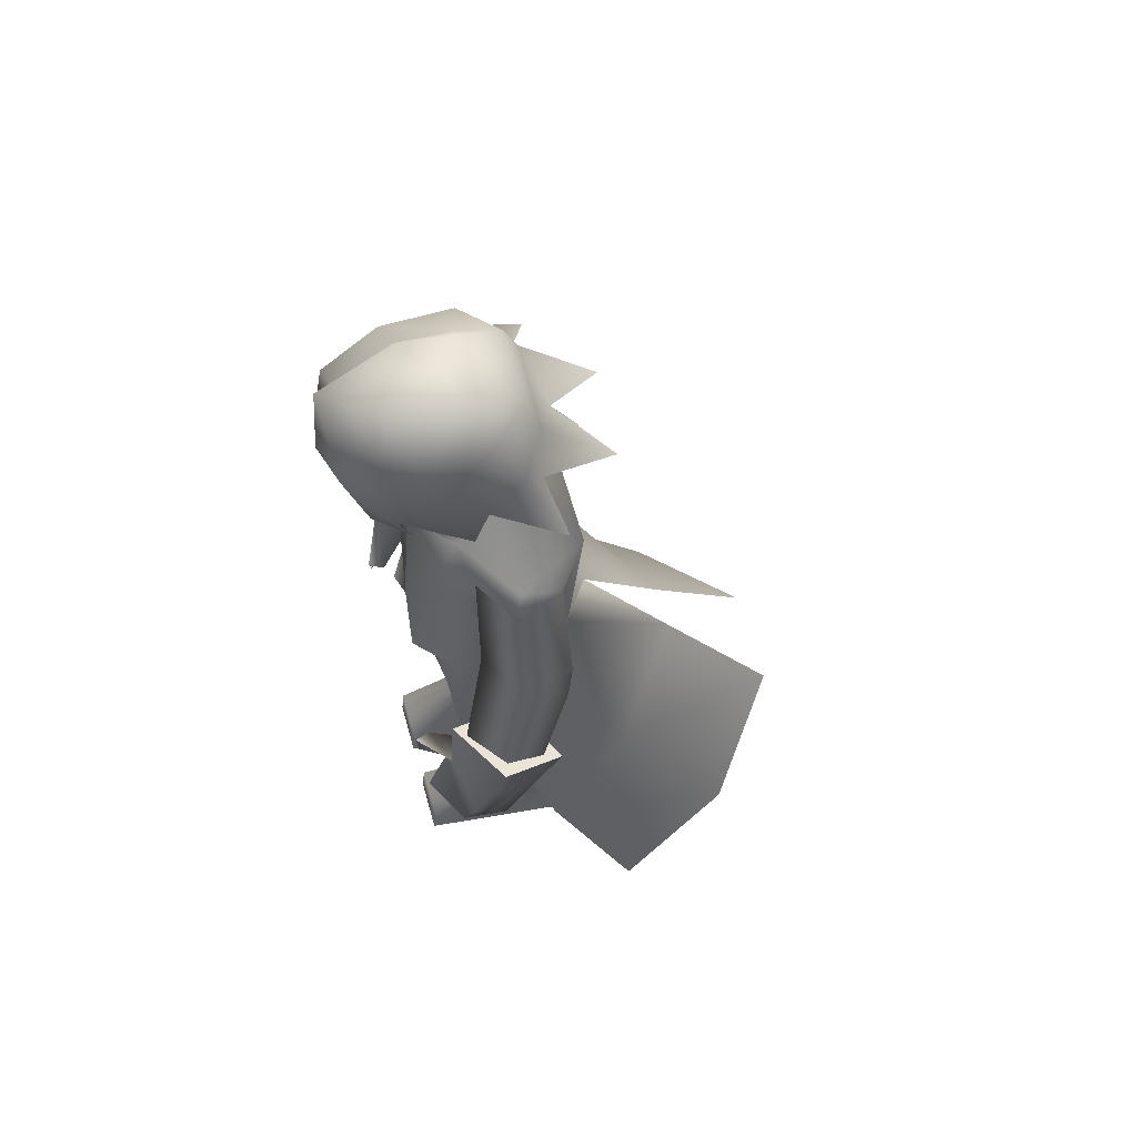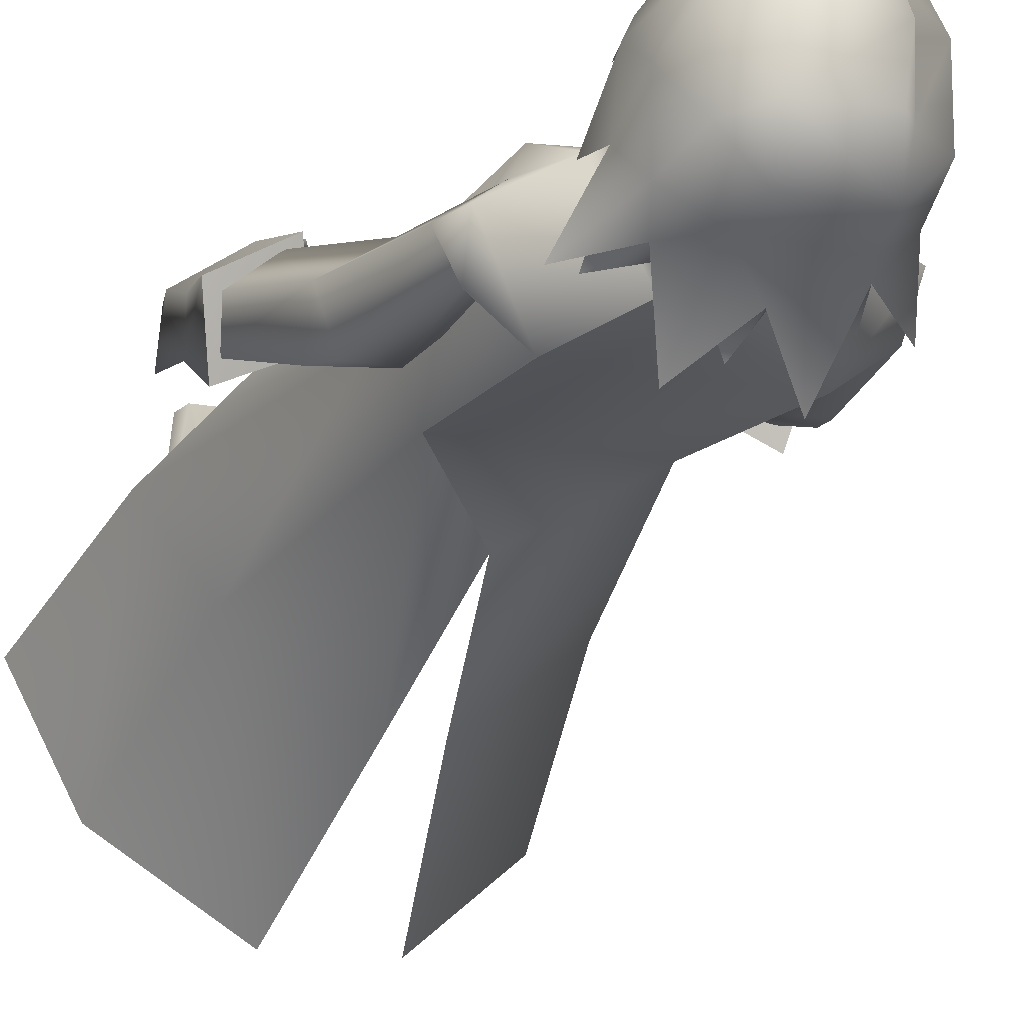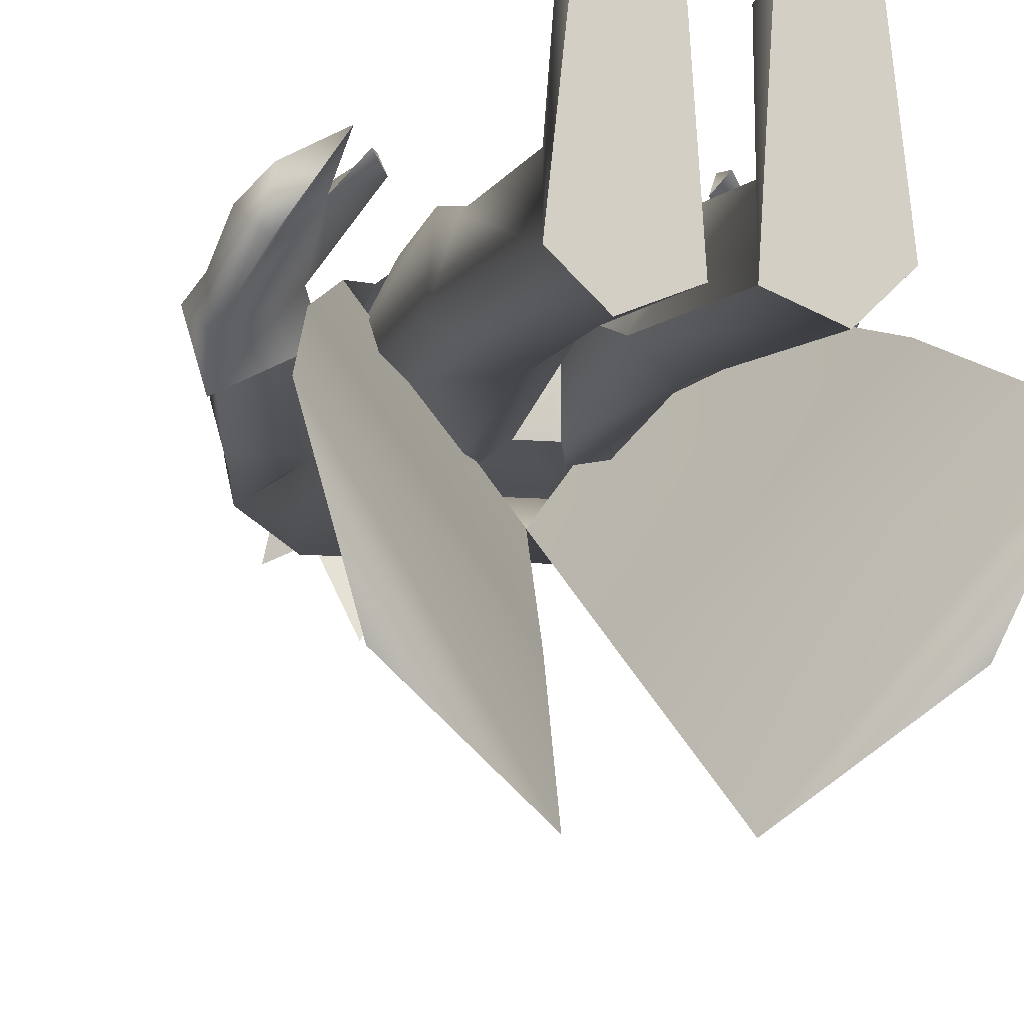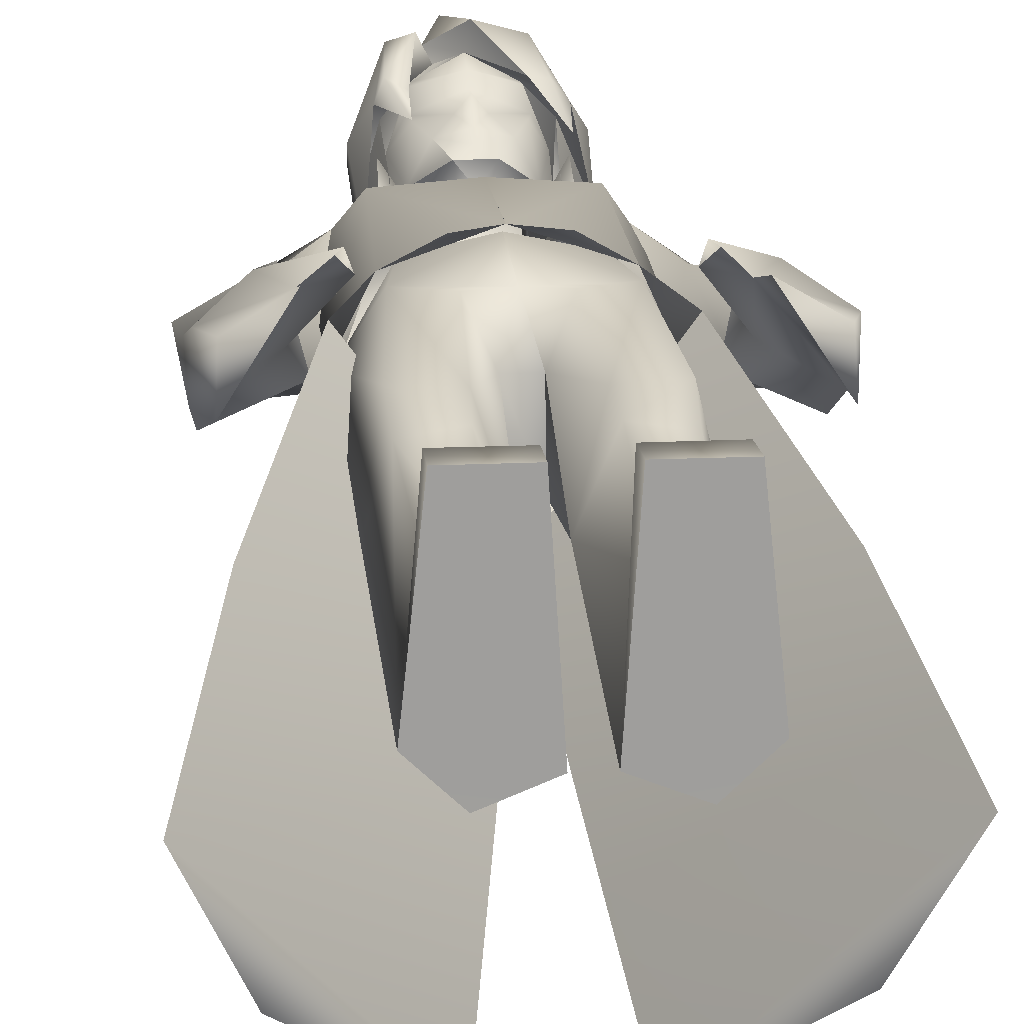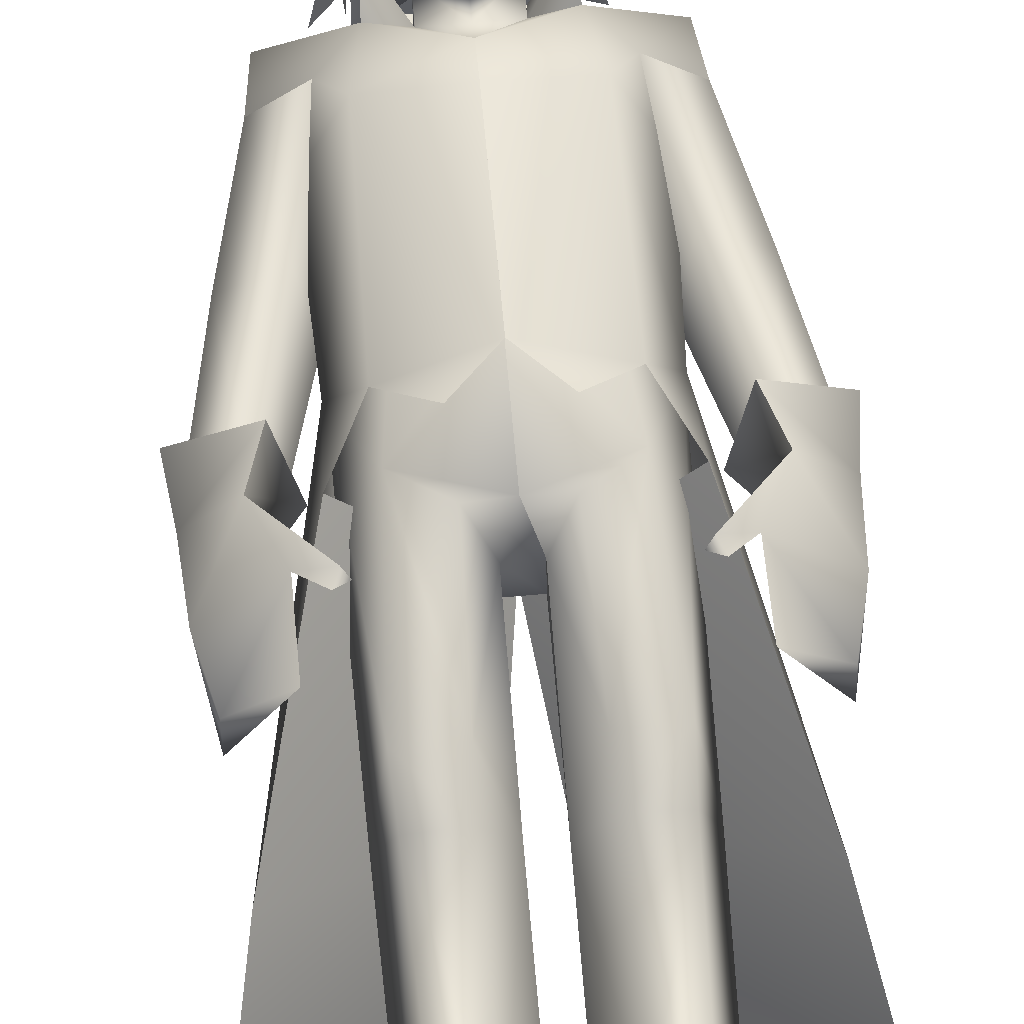
<metadata>
{"format":"obj","ext":"obj","renderer":"f3d","projection":"perspective","resolution":1024,"background":"white","views":[{"elev":65.8,"azim":74.1,"up":"+Y"},{"elev":-15.7,"azim":158.3,"up":"+Z"},{"elev":-9.8,"azim":-13.1,"up":"+Z"},{"elev":19.4,"azim":-4.8,"up":"+Z"},{"elev":69.9,"azim":-5.1,"up":"+Z"}]}
</metadata>
<code>
v  3.785 42.4 1.869
v  0.0004 41.01 2.756
v  1.944 42.65 0.739
v  4.368 38.98 3.322
v  0.0004 38.88 3.677
v  0.001 29.3 4.414
v  4.516 28.54 3.056
v  2.16 27.08 4.723
v  5.608 40.68 1.337
v  6.521 37.62 -0.0845
v  6.143 29.64 -0.5901
v  6.261 25.26 2.34
v  9.633 12.68 -1.61
v  7.269 16.43 -6.748
v  9.173 5.253 -12.9
v  11.79 2.433 -5.973
v  7.677 42.84 -0.4977
v  8.046 40.27 -0.3214
v  7.46 41.48 -2.746
v  4.935 41.27 -4.58
v  4.582 30.28 -3.815
v  1.225 17.26 -11.23
v  2.927 8.013 -17.81
v  2.083 43.94 -3.139
v  0 24.71 -6.097
v  2.178 45.28 -3.208
v  3.687 44.49 3.085
v  4.608 39.34 -1.182
v  5.562 21.32 4.969
v  6.203 20.76 5.774
v  7.456 21.96 4.384
v  7.854 23.9 1.737
v  8.783 24.71 4.261
v  5.888 21.52 5.835
v  10.99 23.78 -0.1151
v  10.78 26.23 -1.737
v  6.916 25.7 0.1529
v  7.936 27.39 3.827
v  7.378 17.76 5.634
v  10.1 16.98 1.556
v  10.8 20.69 3.531
v  11.12 24.4 2.161
v  11.53 27.54 1.71
v  9.986 17.42 4.152
v  1.962 43.91 -2.52
v  6.102 32.39 -2.384
v  8.82 34 -2.894
v  9.618 33.68 -0.2203
v  6.805 33.72 1.625
v  9.311 31.89 -2.527
v  10.62 25.77 -0.5394
v  10.84 26.38 1.595
v  8.654 26.57 3.315
v  7.72 25.61 0.2152
v  -1.961 43.91 -2.52
v  -2.178 45.28 -3.208
v  -3.784 42.4 1.869
v  -1.944 42.65 0.739
v  -4.368 38.98 3.322
v  -0.0002 29.3 4.414
v  -4.515 28.54 3.056
v  -2.159 27.08 4.723
v  -5.607 40.68 1.337
v  -6.52 37.62 -0.0845
v  -6.142 29.64 -0.5901
v  -6.26 25.26 2.34
v  -9.632 12.68 -1.61
v  -7.269 16.43 -6.748
v  -9.173 5.253 -12.9
v  -11.79 2.433 -5.973
v  -7.676 42.84 -0.4977
v  -8.046 40.27 -0.3214
v  -7.459 41.48 -2.746
v  -4.934 41.27 -4.58
v  -4.582 30.28 -3.815
v  -1.224 17.26 -11.23
v  -2.926 8.013 -17.81
v  -2.082 43.94 -3.139
v  0.0008 24.71 -6.097
v  -3.686 44.49 3.085
v  -4.607 39.34 -1.182
v  -5.507 21.32 4.969
v  -7.401 21.96 4.384
v  -6.147 20.76 5.774
v  -7.798 23.9 1.737
v  -8.728 24.71 4.261
v  -5.832 21.52 5.835
v  -10.94 23.78 -0.1151
v  -10.72 26.23 -1.737
v  -6.861 25.7 0.1529
v  -7.88 27.39 3.827
v  -7.323 17.76 5.634
v  -10.05 16.98 1.556
v  -10.74 20.69 3.531
v  -11.06 24.4 2.161
v  -11.48 27.54 1.71
v  -9.931 17.42 4.152
v  -6.047 32.39 -2.384
v  -8.765 34 -2.894
v  -9.563 33.68 -0.2203
v  -6.749 33.72 1.625
v  -9.255 31.89 -2.527
v  -10.56 25.77 -0.5394
v  -10.78 26.38 1.595
v  -8.598 26.57 3.315
v  -7.665 25.61 0.2152
v  0.8464 23.14 -3.359
v  0.7626 22.86 1.055
v  0.762 14.15 -1.674
v  2.578 14.15 -3.064
v  2.505 28.19 -4.408
v  6.015 29.18 -0.6117
v  5.732 14.15 -1.512
v  4.85 16.48 2.766
v  4.288 25.58 3.353
v  3.661 30.68 2.983
v  -0.0002 30.68 3.783
v  -0.0002 24.14 3.65
v  3.39 0.1289 -4.418
v  5.359 0.1345 -2.505
v  4.719 13.83 1.871
v  2.304 13.83 2.267
v  2.16 16.45 2.593
v  1.924 24.1 3.54
v  0.7209 0.1333 -3.322
v  2.211 4.302 0.9546
v  1.298 2.238 5.407
v  1.298 0.123 5.631
v  4.48 0.123 5.628
v  4.48 2.26 5.406
v  4.34 4.306 1.406
v  -0.8468 23.14 -3.359
v  -0.7624 14.15 -1.674
v  -0.763 22.86 1.055
v  -2.579 14.15 -3.064
v  -2.505 28.19 -4.408
v  -6.016 29.18 -0.6117
v  -5.732 14.15 -1.512
v  -4.851 16.48 2.766
v  -4.288 25.58 3.353
v  -3.661 30.68 2.983
v  -3.39 0.1289 -4.418
v  -5.359 0.1345 -2.505
v  -4.72 13.83 1.871
v  -2.304 13.83 2.267
v  -2.161 16.45 2.593
v  -1.925 24.1 3.54
v  0.7655 22.86 1.055
v  -0.7213 0.1333 -3.322
v  -2.211 4.302 0.9546
v  -1.298 2.238 5.407
v  -1.298 0.123 5.631
v  -4.481 0.123 5.628
v  -4.481 2.26 5.406
v  -4.341 4.306 1.406
v  2.502 28.19 -4.408
v  1.803 45.56 -2.338
v  0.6014 45.42 -5.534
v  -1.803 45.56 -2.338
v  -4.504 47.1 0.2362
v  -3.395 47.28 -3.104
v  -5.689 45.63 -4.317
v  6.617 45.95 -3.381
v  3.901 47.41 -2.8
v  4.961 47.05 0.2102
v  3.08 46.17 -6.808
v  0.0119 47.04 -4.225
v  -1.69 46.04 -7.169
v  -4.273 43.5 0.2998
v  -3.695 46.92 4.634
v  -2.178 49.49 4.888
v  -1.196 50.44 5.405
v  0.0004 49.4 6.081
v  3.953 45.9 0.9325
v  5.103 44.97 -3.136
v  3.251 46.55 1.357
v  3.45 47.49 3.882
v  3.208 47.68 2.504
v  2.179 49.49 4.888
v  3.251 43.46 2.351
v  -3.952 45.9 0.9325
v  -4.178 44.73 -3.841
v  -3.25 46.55 1.357
v  -3.207 47.68 2.504
v  -3.45 47.49 3.882
v  -3.25 43.46 2.351
v  -0.8953 43.15 3.296
v  -2.583 44.6 1.86
v  -1.574 44.48 3.825
v  -2.245 46.1 4.111
v  -0.6699 45.67 4.489
v  -2.464 47.33 4.053
v  -2.196 47.97 5.09
v  0.0004 47.57 5.818
v  2.196 47.97 5.09
v  2.468 47.33 4.053
v  2.245 46.1 4.111
v  2.583 44.6 1.86
v  0.0004 44.24 4.276
v  0.0004 45 4.622
v  0.0004 45.46 5.345
v  0.0004 46.99 5.189
v  0.6707 45.67 4.489
v  1.575 44.48 3.825
v  0.8961 43.15 3.296
v  0.0004 43.73 3.755
v  3.84 44.57 3.906
v  3.936 46.61 4.663
v  2.211 45.89 5.879
v  4.635 43.73 0.9759
v  -2.357 46.37 5.295
v  -2.343 44.64 4.53
v  0.2258 49.11 7.471
v  -1.58 51.29 5.995
v  0.0004 43.17 2.137
v  1.931 44.29 0.999
v  -1.93 44.29 0.999
v  0.0004 42.29 1.435
v  -0.7942 52.39 6.971
v  -1.849 53.34 2.764
v  -2.129 52.34 2.606
v  -3.972 51.58 3.183
v  -3.068 50.45 6.338
v  -1.918 49.12 6.986
v  -3.305 46.41 5.807
v  -4.753 47.06 3.053
v  -4.663 49.31 1.571
v  -4.068 49.19 -1.994
v  2.552 49.45 6.783
v  3.332 50.7 5.032
v  1.844 53.03 3.868
v  2.208 53.15 -0.1452
v  -1.363 53.52 -0.1538
v  -2.207 52.47 -0.1567
v  -3.865 51.76 -0.6132
v  3.118 46.06 5.729
v  4.71 47.37 3.38
v  4.69 49.46 1.947
v  3.973 51.58 3.183
v  3.866 51.76 -0.6132
v  2.052 51.8 -2.459
v  -2.051 51.8 -2.459
v  -2.135 49.81 -3.266
v  2.569 49.89 -3.069
v  4.687 49.36 -1.711
g mesh
f 3 2 1
f 4 1 2
f 2 5 4
f 6 4 5
f 6 7 4
f 6 8 7
f 1 4 9
f 9 4 10
f 4 11 10
f 4 7 11
f 11 7 12
f 11 12 13
f 11 13 14
f 13 15 14
f 13 16 15
f 9 17 1
f 17 9 18
f 18 19 17
f 17 19 20
f 20 19 10
f 10 21 20
f 10 11 21
f 14 21 11
f 21 14 22
f 14 23 22
f 14 15 23
f 17 24 1
f 20 24 17
f 22 25 21
f 1 24 26
f 26 27 1
f 10 28 9
f 19 28 10
f 25 13 12
f 25 22 13
f 16 13 22
f 16 22 23
f 23 15 16
f 31 30 29
f 31 29 32
f 33 32 29
f 29 34 33
f 32 35 31
f 36 35 32
f 36 32 37
f 37 32 33
f 37 33 38
f 35 39 31
f 35 40 39
f 40 35 41
f 35 42 41
f 43 42 35
f 43 35 36
f 41 44 40
f 31 44 41
f 33 31 41
f 41 42 33
f 38 33 42
f 38 42 43
f 40 44 39
f 31 39 44
f 34 31 33
f 34 30 31
f 30 34 29
f 36 37 38
f 38 43 36
f 26 45 3
f 3 27 26
f 1 27 3
f 46 28 19
f 46 19 47
f 47 19 18
f 47 18 48
f 18 49 48
f 18 9 49
f 46 49 9
f 46 9 28
f 47 50 46
f 48 50 47
f 51 50 48
f 51 48 52
f 48 53 52
f 48 49 53
f 54 53 49
f 54 49 46
f 51 46 50
f 51 54 46
f 56 55 26
f 45 26 55
f 2 58 57
f 57 59 2
f 5 2 59
f 59 60 5
f 61 60 59
f 62 60 61
f 59 57 63
f 59 63 64
f 65 59 64
f 61 59 65
f 61 65 66
f 66 65 67
f 67 65 68
f 69 67 68
f 70 67 69
f 71 63 57
f 63 71 72
f 73 72 71
f 73 71 74
f 73 74 64
f 75 64 74
f 65 64 75
f 75 68 65
f 68 75 76
f 77 68 76
f 69 68 77
f 78 71 57
f 78 74 71
f 78 24 74
f 20 74 24
f 20 21 74
f 75 74 21
f 21 79 75
f 79 76 75
f 78 57 56
f 78 56 24
f 24 56 26
f 80 56 57
f 81 64 63
f 81 73 64
f 67 79 66
f 76 79 67
f 67 70 76
f 76 70 77
f 69 77 70
f 84 83 82
f 82 83 85
f 85 86 82
f 87 82 86
f 88 85 83
f 88 89 85
f 85 89 90
f 85 90 86
f 86 90 91
f 92 88 83
f 93 88 92
f 88 93 94
f 95 88 94
f 95 96 88
f 88 96 89
f 97 94 93
f 97 83 94
f 83 86 94
f 95 94 86
f 86 91 95
f 95 91 96
f 97 93 92
f 92 83 97
f 83 87 86
f 84 87 83
f 87 84 82
f 90 89 91
f 96 91 89
f 55 56 58
f 80 58 56
f 80 57 58
f 81 98 73
f 73 98 99
f 73 99 72
f 72 99 100
f 101 72 100
f 63 72 101
f 101 98 63
f 63 98 81
f 102 99 98
f 102 100 99
f 102 103 100
f 100 103 104
f 105 100 104
f 101 100 105
f 105 106 101
f 101 106 98
f 98 103 102
f 106 103 98
f 109 108 107
f 107 110 109
f 107 111 110
f 110 111 112
f 110 112 113
f 114 113 112
f 114 112 115
f 116 115 112
f 115 116 117
f 115 117 118
f 119 109 110
f 110 120 119
f 110 113 120
f 120 113 121
f 114 121 113
f 122 121 114
f 122 114 123
f 115 123 114
f 115 124 123
f 118 124 115
f 118 108 124
f 119 125 109
f 123 124 108
f 108 109 123
f 109 122 123
f 126 122 109
f 126 109 125
f 127 126 125
f 125 128 127
f 127 128 129
f 127 129 130
f 130 129 120
f 120 131 130
f 120 121 131
f 121 126 131
f 121 122 126
f 130 131 126
f 130 126 127
f 125 119 120
f 125 120 129
f 125 129 128
f 134 133 132
f 135 132 133
f 136 132 135
f 136 135 137
f 137 135 138
f 138 139 137
f 137 139 140
f 140 141 137
f 141 140 117
f 117 140 118
f 133 142 135
f 143 135 142
f 138 135 143
f 138 143 144
f 144 139 138
f 144 145 139
f 139 145 146
f 146 140 139
f 147 140 146
f 147 118 140
f 134 118 147
f 118 134 148
f 134 107 148
f 132 107 134
f 149 142 133
f 147 146 134
f 133 134 146
f 145 133 146
f 145 150 133
f 133 150 149
f 150 151 149
f 152 149 151
f 152 151 153
f 153 151 154
f 153 154 143
f 155 143 154
f 144 143 155
f 150 144 155
f 145 144 150
f 155 154 150
f 150 154 151
f 156 132 136
f 107 132 156
f 142 149 143
f 143 149 153
f 153 149 152
f 159 158 157
f 162 161 160
f 165 164 163
f 164 167 166
f 168 167 161
f 170 169 160
f 173 172 171
f 175 174 157
f 176 157 174
f 174 177 176
f 178 176 177
f 178 177 179
f 180 177 174
f 182 159 181
f 183 181 159
f 183 184 181
f 185 181 184
f 181 185 186
f 185 184 171
f 189 188 187
f 190 188 189
f 190 184 188
f 183 188 184
f 191 190 189
f 192 190 191
f 192 184 190
f 192 193 184
f 171 184 193
f 193 194 171
f 173 171 194
f 173 194 179
f 195 179 194
f 179 195 178
f 196 178 195
f 196 197 178
f 197 198 178
f 176 178 198
f 189 199 191
f 200 191 199
f 201 191 200
f 201 202 191
f 191 202 192
f 193 192 202
f 194 193 202
f 194 202 195
f 195 202 196
f 203 196 202
f 196 203 197
f 203 204 197
f 197 204 198
f 204 205 198
f 204 206 205
f 205 206 187
f 189 187 206
f 199 189 206
f 199 206 204
f 204 203 199
f 200 199 203
f 201 200 203
f 201 203 202
f 209 208 207
f 208 209 179
f 208 179 165
f 208 165 210
f 173 179 209
f 211 170 171
f 211 212 170
f 213 173 209
f 213 214 173
f 172 173 214
f 215 205 187
f 215 216 205
f 216 198 205
f 198 216 176
f 157 176 216
f 157 216 45
f 45 55 157
f 159 157 55
f 159 55 217
f 159 217 183
f 188 183 217
f 217 187 188
f 215 187 217
f 215 217 218
f 215 218 216
f 3 216 218
f 3 45 216
f 218 2 3
f 2 218 58
f 58 218 217
f 58 217 55
f 177 180 165
f 174 165 180
f 174 164 165
f 175 164 174
f 175 157 164
f 167 164 157
f 158 167 157
f 158 159 167
f 167 159 161
f 182 161 159
f 182 181 161
f 181 160 161
f 181 186 160
f 186 185 160
f 214 213 219
f 219 220 214
f 221 214 220
f 221 222 214
f 223 214 222
f 223 224 214
f 172 214 224
f 224 171 172
f 211 171 224
f 211 224 225
f 212 211 225
f 212 225 170
f 225 223 170
f 170 223 226
f 170 226 169
f 160 169 226
f 160 226 227
f 227 228 160
f 162 160 228
f 213 229 219
f 230 219 229
f 230 231 219
f 220 219 231
f 220 231 232
f 220 232 233
f 220 233 234
f 220 234 221
f 234 222 221
f 235 222 234
f 222 235 227
f 222 227 223
f 227 226 223
f 229 213 236
f 229 236 208
f 230 229 208
f 208 237 230
f 238 230 237
f 239 230 238
f 230 239 231
f 232 231 239
f 240 232 239
f 240 241 232
f 241 242 232
f 233 232 242
f 234 233 242
f 235 234 242
f 242 243 235
f 228 235 243
f 228 227 235
f 209 236 213
f 207 236 209
f 207 208 236
f 223 225 224
f 242 241 243
f 244 243 241
f 243 244 167
f 167 168 243
f 161 243 168
f 161 228 243
f 162 228 161
f 241 240 244
f 245 244 240
f 164 244 245
f 244 164 166
f 166 167 244
f 245 240 238
f 238 165 245
f 163 245 165
f 163 164 245
f 239 238 240
f 165 238 237
f 165 237 210
f 208 210 237

</code>
